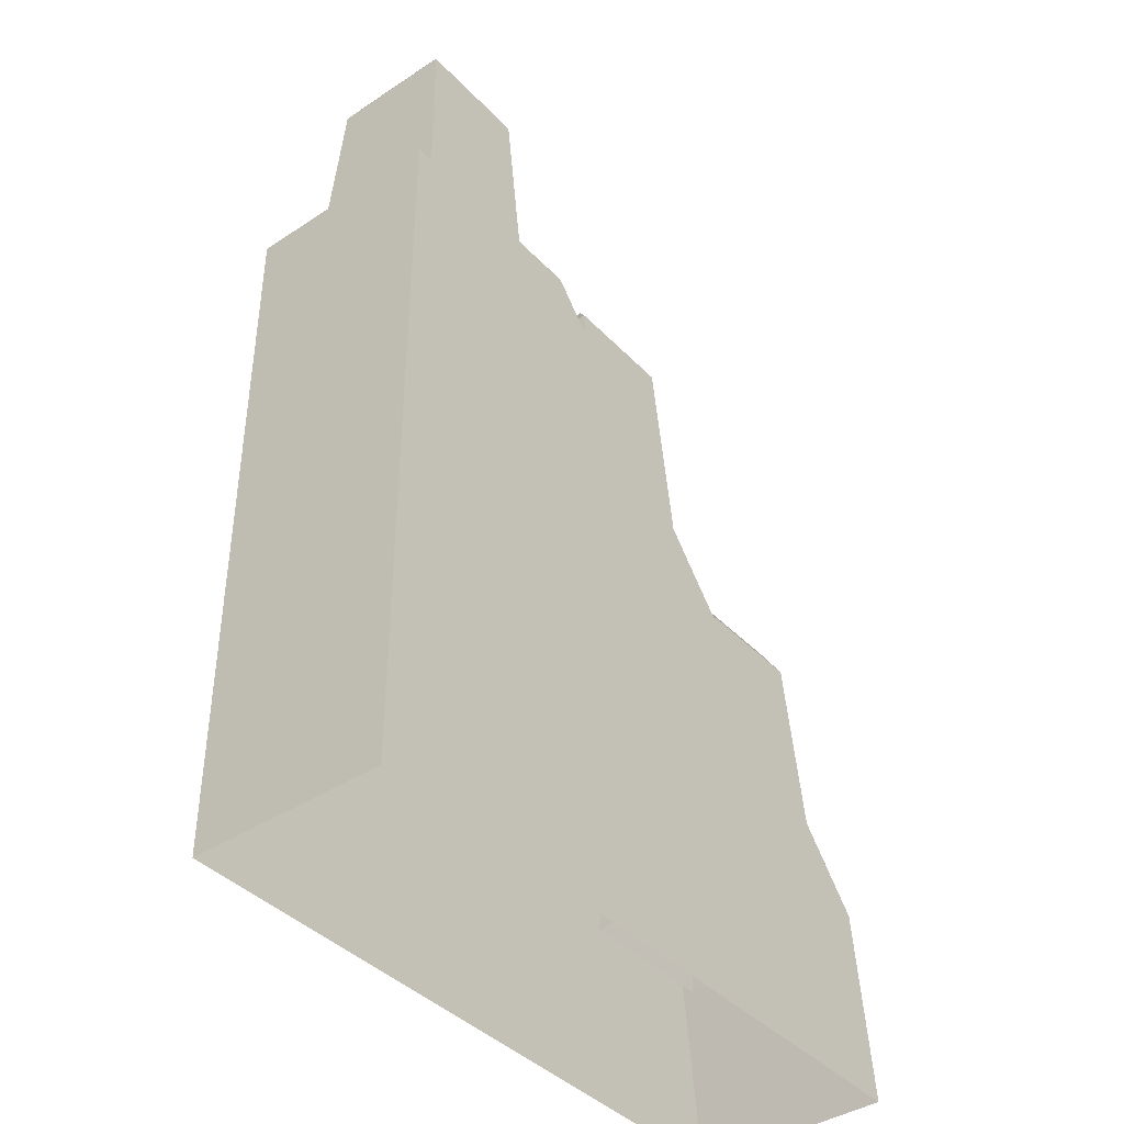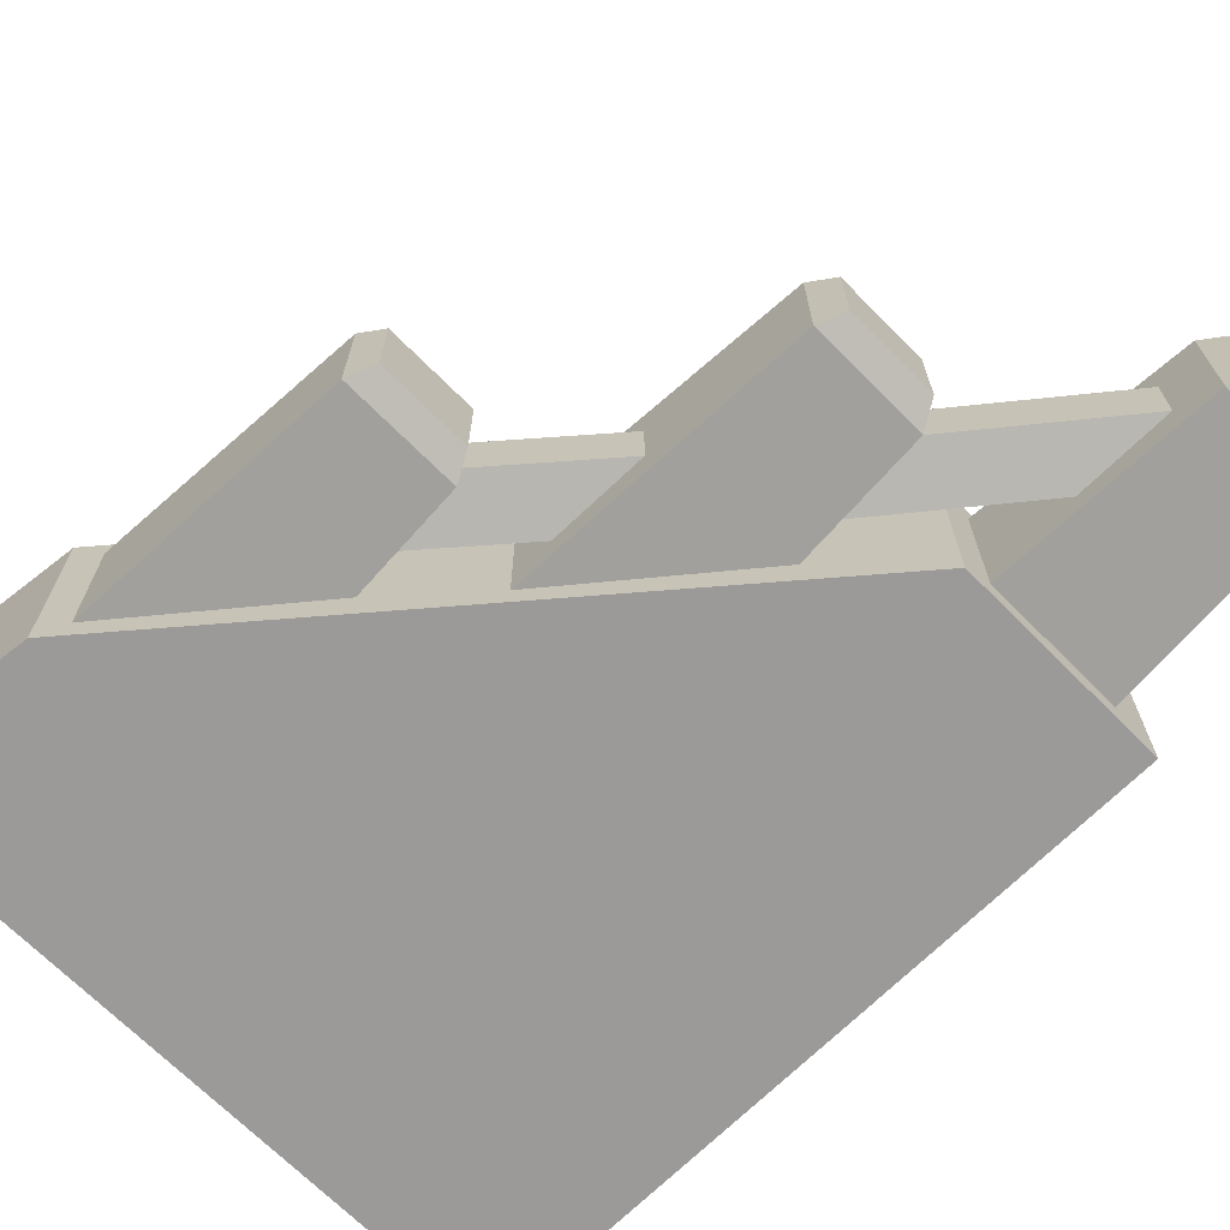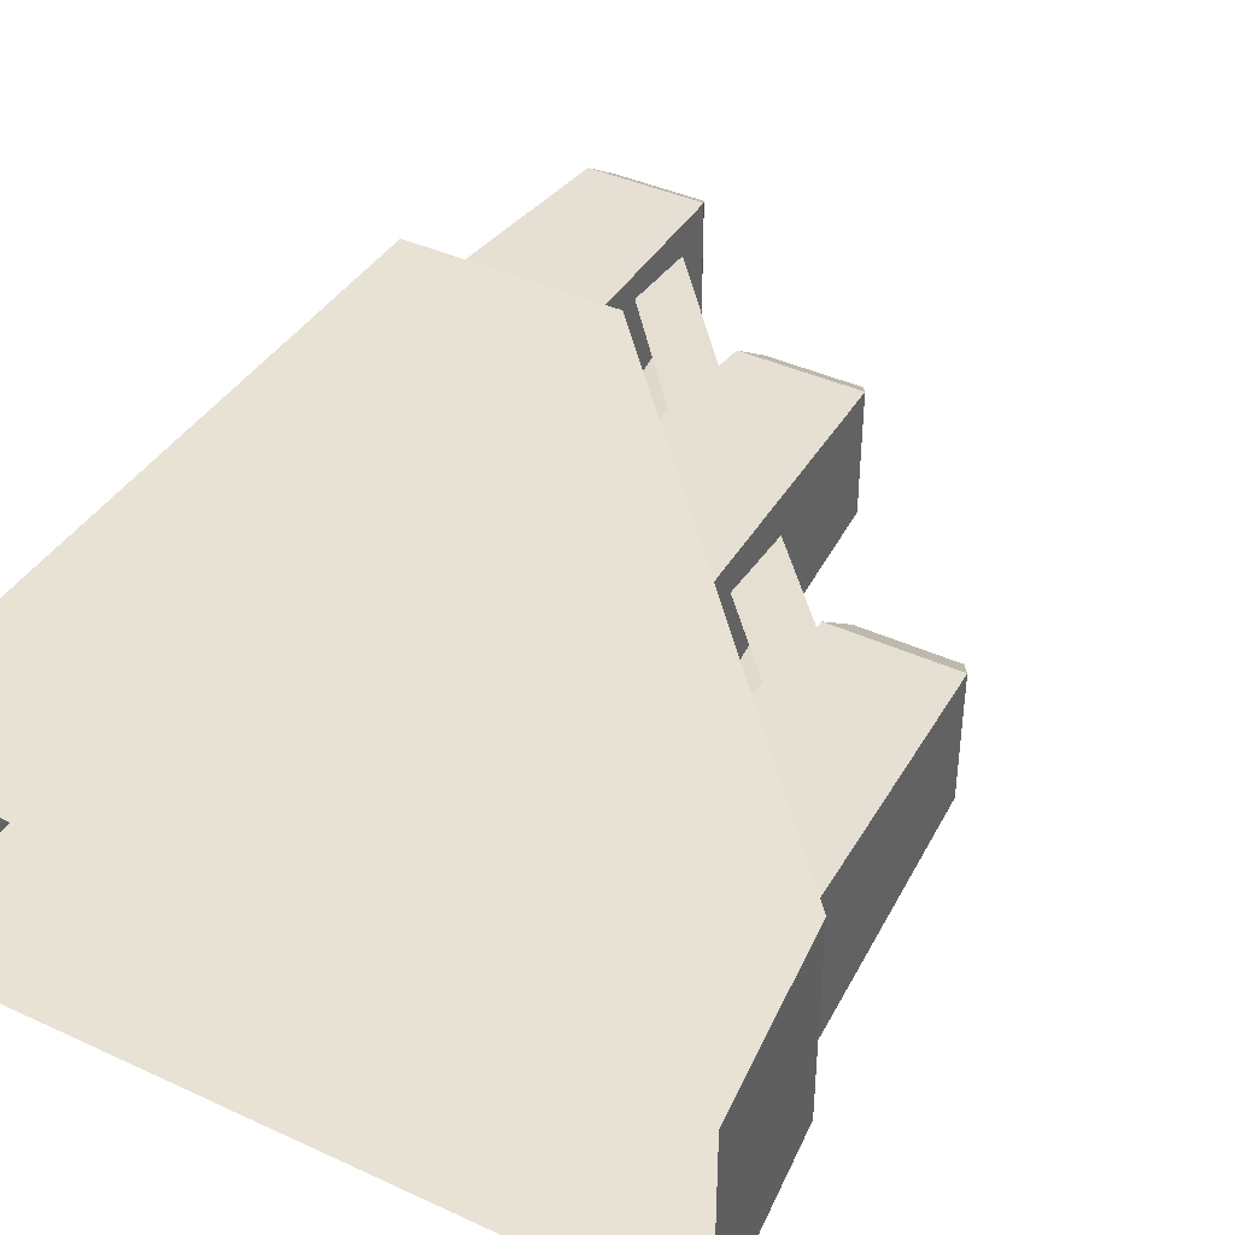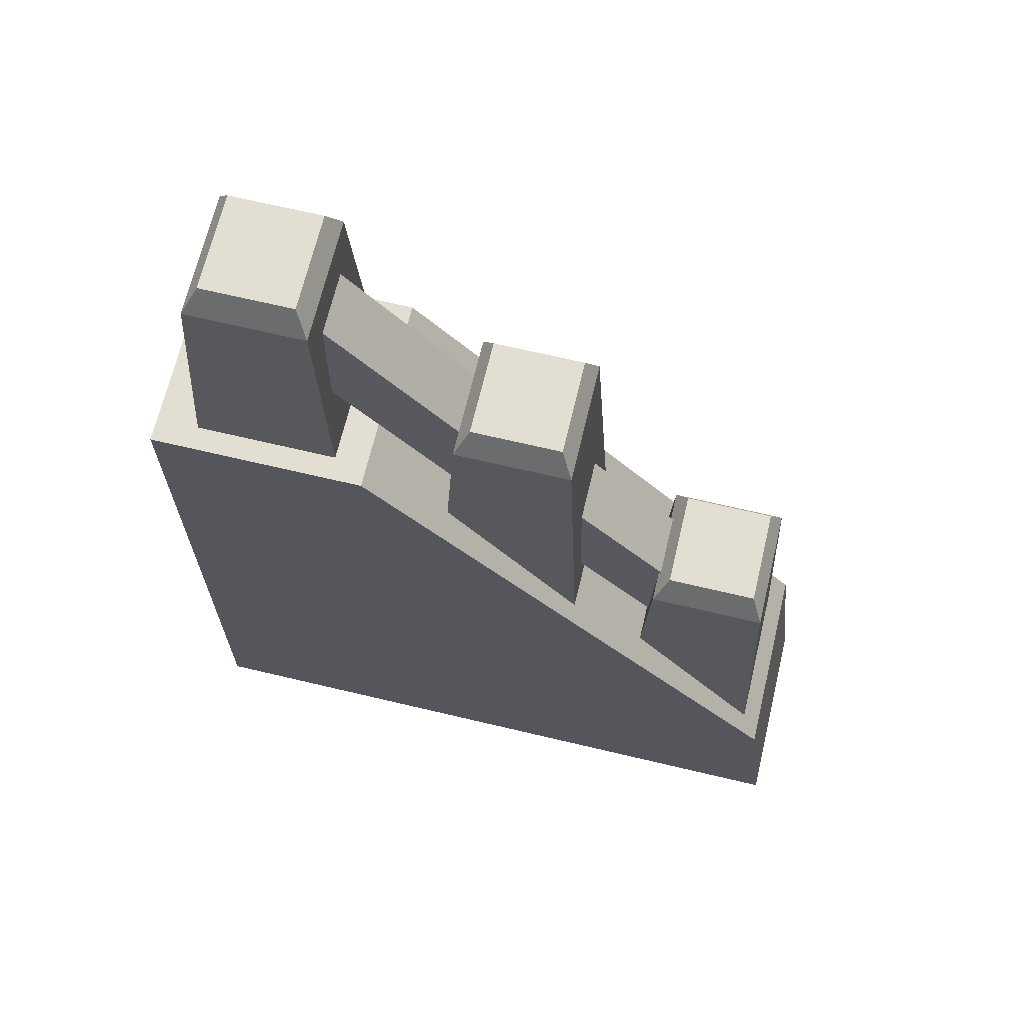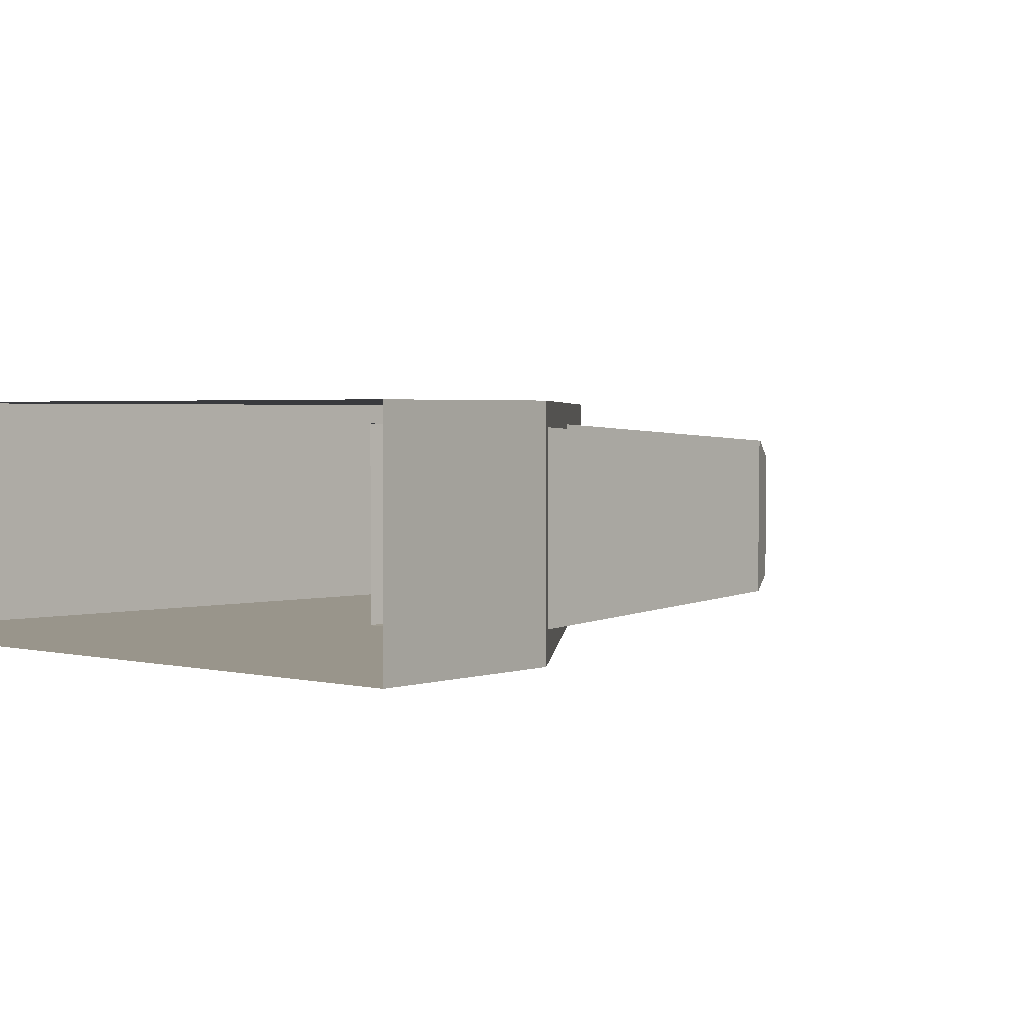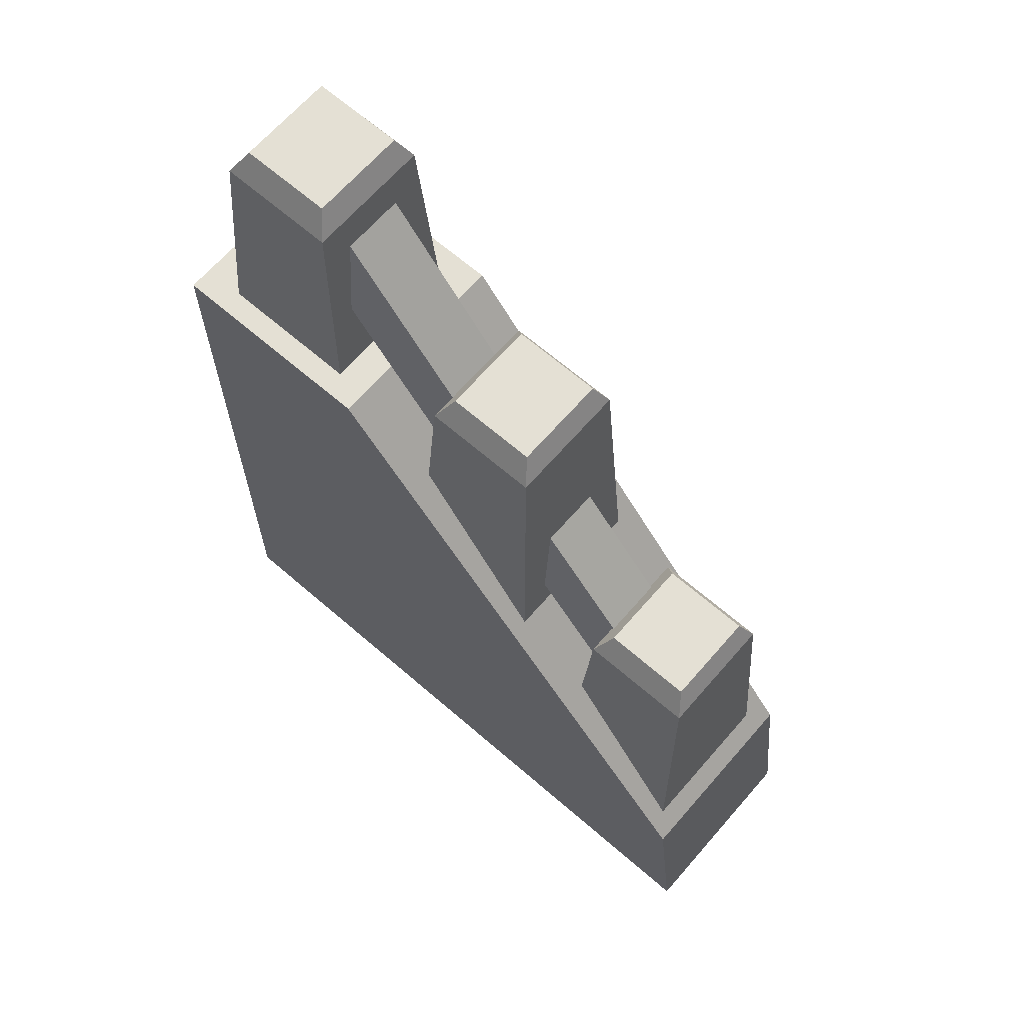
<metadata>
{"format":"obj","ext":"obj","renderer":"f3d","projection":"perspective","resolution":1024,"background":"white","views":[{"elev":-40.6,"azim":-51.2,"up":"+Y"},{"elev":-69.3,"azim":134.8,"up":"+Z"},{"elev":40.6,"azim":29.4,"up":"+Z"},{"elev":67.8,"azim":13.4,"up":"+Y"},{"elev":2.2,"azim":44.0,"up":"+Z"},{"elev":66.1,"azim":41.0,"up":"+Y"}]}
</metadata>
<code>
g stair_L_rail
v -0.03132 1.197 0.478
v -0.01022 1.237 0.4963
v -0.01022 1.237 0.6477
v -0.03132 1.197 0.6728
v -0.03132 1.197 0.478
v 0.303 0.7715 0.478
v 0.3241 0.8108 0.4963
v 0.3241 0.8108 0.6477
v 0.303 0.7715 0.6728
v 0.303 0.7715 0.478
v -0.4151 1.482 0.478
v -0.394 1.522 0.4963
v -0.394 1.522 0.6477
v -0.4151 1.482 0.6728
v -0.4151 1.482 0.478
v -0.1634 1.133 0.4139
v -0.4994 1.133 0.4139
v -0.4994 0.00838 0.4139
v 0.5371 0.3047 0.4139
v 0.5719 0.008381 0.4139
v -0.4994 0.008382 0.7291
v -0.4994 1.133 0.7291
v -0.1634 1.133 0.7291
v 0.5371 0.3047 0.7291
v 0.5719 0.008381 0.7291
v -0.4994 1.133 0.4139
v -0.1634 1.133 0.4139
v -0.1634 1.133 0.7291
v -0.4994 1.133 0.7291
v -0.1634 1.133 0.4139
v 0.5371 0.3047 0.4139
v 0.5371 0.3047 0.7291
v -0.1634 1.133 0.7291
v 0.5371 0.3047 0.4139
v 0.5719 0.008381 0.4139
v 0.5719 0.008381 0.7291
v 0.5371 0.3047 0.7291
v 0.1319 1.237 0.6477
v -0.01022 1.237 0.6477
v -0.01022 1.237 0.4963
v 0.1319 1.237 0.4963
v -0.03132 1.197 0.478
v -0.03132 1.197 0.6728
v -0.05845 0.69 0.7016
v -0.05845 0.69 0.4506
v -0.03132 1.197 0.6728
v 0.1518 1.197 0.6728
v 0.1779 0.69 0.7016
v -0.05845 0.69 0.7016
v 0.1518 1.197 0.478
v 0.1779 0.69 0.4506
v 0.1779 0.69 0.7016
v 0.1518 1.197 0.6728
v -0.03132 1.197 0.6728
v -0.01022 1.237 0.6477
v 0.1518 1.197 0.6728
v 0.1319 1.237 0.6477
v 0.1518 1.197 0.6728
v 0.1319 1.237 0.6477
v 0.1518 1.197 0.478
v 0.1319 1.237 0.4963
v 0.1518 1.197 0.478
v 0.1319 1.237 0.4963
v -0.01022 1.237 0.4963
v -0.03132 1.197 0.478
v -0.3083 1.515 0.6251
v 0.005544 1.127 0.6251
v 0.005544 0.9879 0.6453
v -0.3083 1.377 0.6453
v -0.3083 1.515 0.6251
v -0.3083 1.515 0.527
v 0.005544 1.127 0.527
v 0.005544 1.127 0.6251
v 0.1518 1.197 0.478
v -0.03132 1.197 0.478
v 0.1779 0.69 0.4506
v -0.05845 0.69 0.4506
v -0.3083 1.515 0.527
v -0.3083 1.377 0.5068
v 0.005544 0.9879 0.5068
v 0.005544 1.127 0.527
v 0.06916 1.053 0.6251
v 0.3877 0.6839 0.6251
v 0.3877 0.5453 0.6453
v 0.06916 0.9145 0.6453
v 0.06916 1.053 0.6251
v 0.06916 1.053 0.527
v 0.3877 0.6839 0.6251
v 0.3877 0.6839 0.527
v 0.06916 1.053 0.527
v 0.06916 0.9145 0.5068
v 0.3877 0.5453 0.5068
v 0.3877 0.6839 0.527
v 0.4662 0.8108 0.6477
v 0.3241 0.8108 0.6477
v 0.3241 0.8108 0.4963
v 0.4662 0.8108 0.4963
v 0.303 0.7715 0.478
v 0.303 0.7715 0.6728
v 0.2758 0.2641 0.7016
v 0.2758 0.2641 0.4506
v 0.303 0.7715 0.6728
v 0.486 0.7715 0.6728
v 0.2758 0.2641 0.7016
v 0.5122 0.2641 0.7016
v 0.486 0.7715 0.478
v 0.5122 0.2641 0.4506
v 0.5122 0.2641 0.7016
v 0.486 0.7715 0.6728
v 0.303 0.7715 0.6728
v 0.3241 0.8108 0.6477
v 0.486 0.7715 0.6728
v 0.4662 0.8108 0.6477
v 0.486 0.7715 0.6728
v 0.4662 0.8108 0.6477
v 0.486 0.7715 0.478
v 0.4662 0.8108 0.4963
v 0.486 0.7715 0.478
v 0.4662 0.8108 0.4963
v 0.3241 0.8108 0.4963
v 0.303 0.7715 0.478
v 0.486 0.7715 0.478
v 0.303 0.7715 0.478
v 0.2758 0.2641 0.4506
v 0.5122 0.2641 0.4506
v -0.394 1.522 0.6477
v -0.394 1.522 0.4963
v -0.2519 1.522 0.4963
v -0.2519 1.522 0.6477
v -0.4151 1.482 0.478
v -0.4151 1.482 0.6728
v -0.4423 0.9751 0.7016
v -0.4423 0.9751 0.4506
v -0.4151 1.482 0.6728
v -0.232 1.482 0.6728
v -0.4423 0.9751 0.7016
v -0.2059 0.9751 0.7016
v -0.232 1.482 0.478
v -0.2059 0.9751 0.4506
v -0.2059 0.9751 0.7016
v -0.232 1.482 0.6728
v -0.4151 1.482 0.6728
v -0.394 1.522 0.6477
v -0.232 1.482 0.6728
v -0.2519 1.522 0.6477
v -0.232 1.482 0.6728
v -0.2519 1.522 0.6477
v -0.232 1.482 0.478
v -0.2519 1.522 0.4963
v -0.232 1.482 0.478
v -0.2519 1.522 0.4963
v -0.394 1.522 0.4963
v -0.4151 1.482 0.478
v -0.232 1.482 0.478
v -0.4151 1.482 0.478
v -0.4423 0.9751 0.4506
v -0.2059 0.9751 0.4506
v -0.4994 0.008382 0.7291
v -0.4994 0.00838 0.4139
v -0.4994 1.133 0.4139
v -0.4994 1.133 0.7291
g stair_L_rail_0
f 3 2 1
f 5 4 3
f 8 7 6
f 10 9 8
f 13 12 11
f 15 14 13
f 18 17 16
f 19 18 16
f 19 20 18
f 23 22 21
f 21 24 23
f 21 25 24
f 28 27 26
f 29 28 26
f 32 31 30
f 33 32 30
f 36 35 34
f 37 36 34
f 40 39 38
f 38 41 40
f 44 43 42
f 42 45 44
f 48 47 46
f 46 49 48
f 52 51 50
f 50 53 52
f 56 55 54
f 56 57 55
f 60 59 58
f 60 61 59
f 64 63 62
f 62 65 64
f 68 67 66
f 69 68 66
f 72 71 70
f 70 73 72
f 76 75 74
f 76 77 75
f 80 79 78
f 81 80 78
f 84 83 82
f 85 84 82
f 88 87 86
f 88 89 87
f 92 91 90
f 93 92 90
f 96 95 94
f 94 97 96
f 100 99 98
f 98 101 100
f 104 103 102
f 104 105 103
f 108 107 106
f 106 109 108
f 112 111 110
f 112 113 111
f 116 115 114
f 116 117 115
f 120 119 118
f 118 121 120
f 124 123 122
f 122 125 124
f 128 127 126
f 126 129 128
f 132 131 130
f 130 133 132
f 136 135 134
f 136 137 135
f 140 139 138
f 138 141 140
f 144 143 142
f 144 145 143
f 148 147 146
f 148 149 147
f 152 151 150
f 150 153 152
f 156 155 154
f 154 157 156
f 160 159 158
f 161 160 158

</code>
